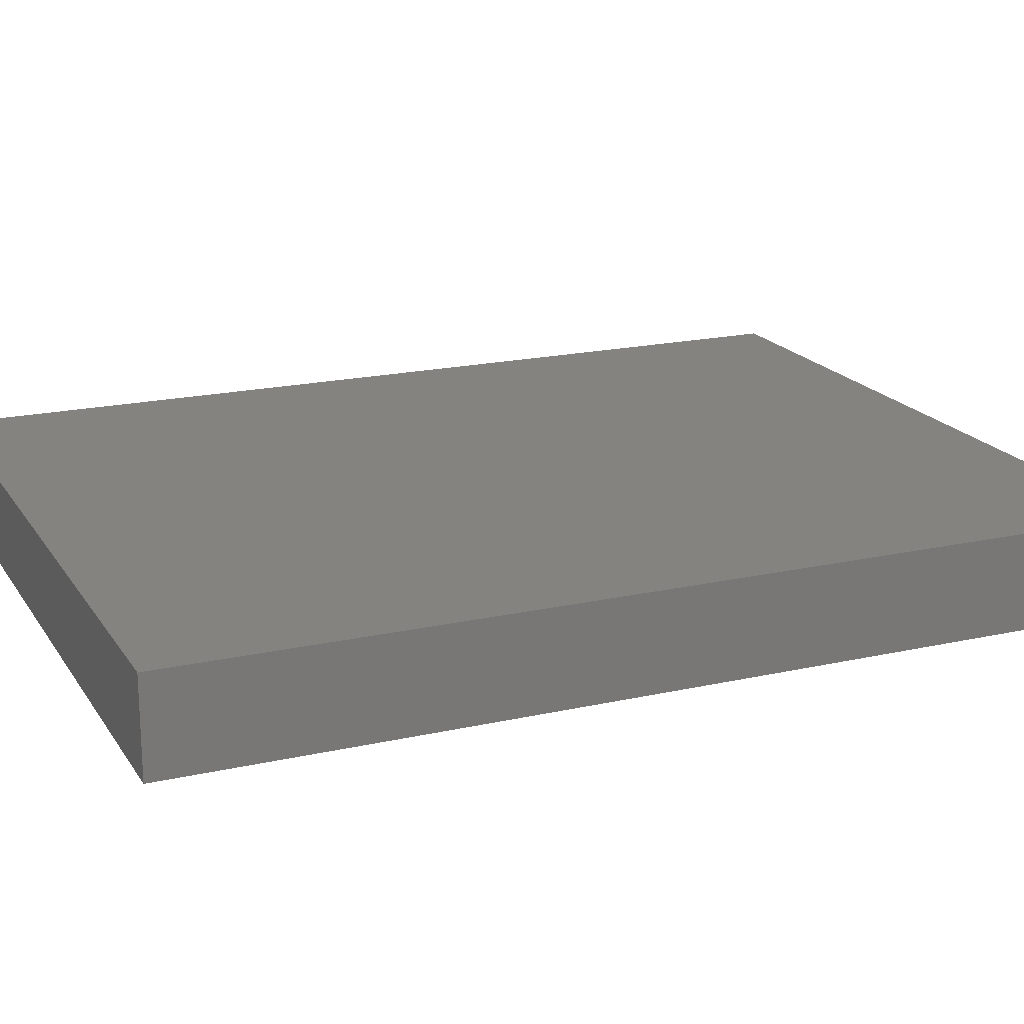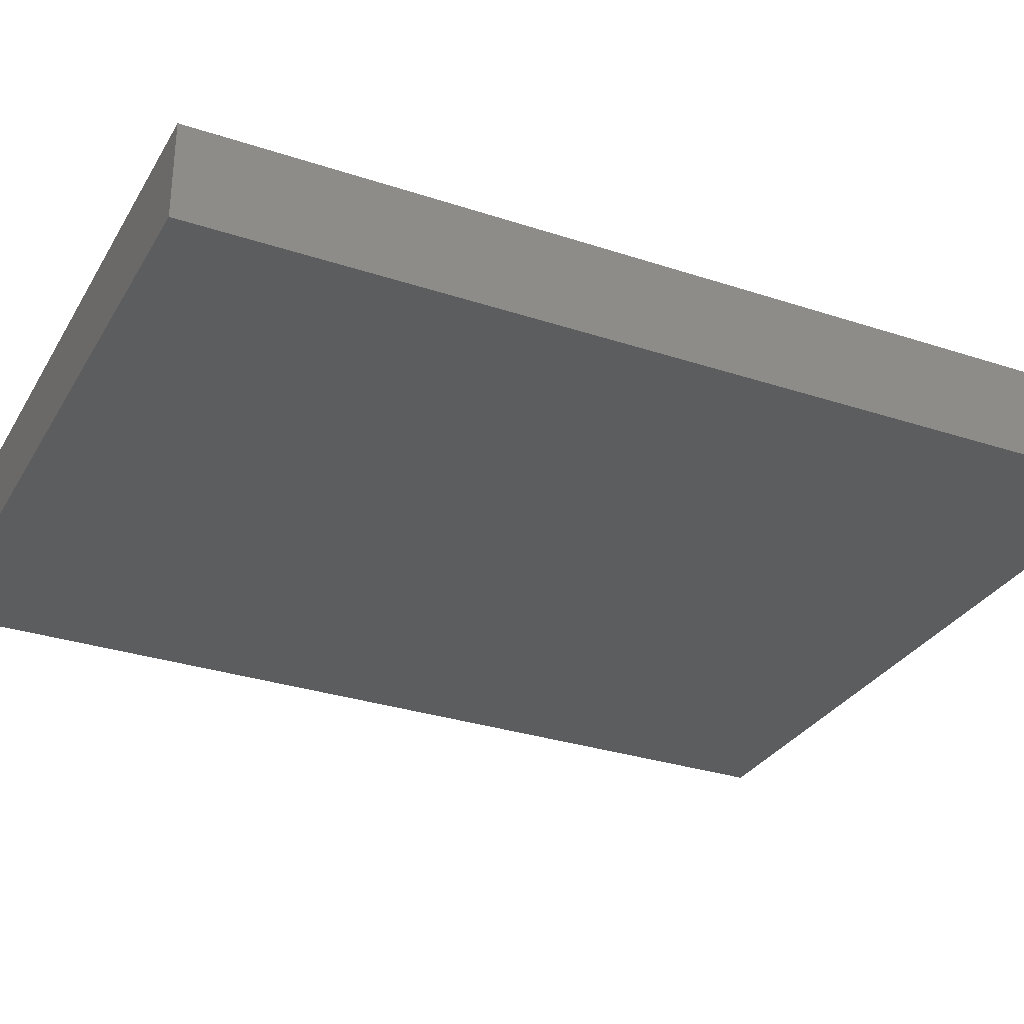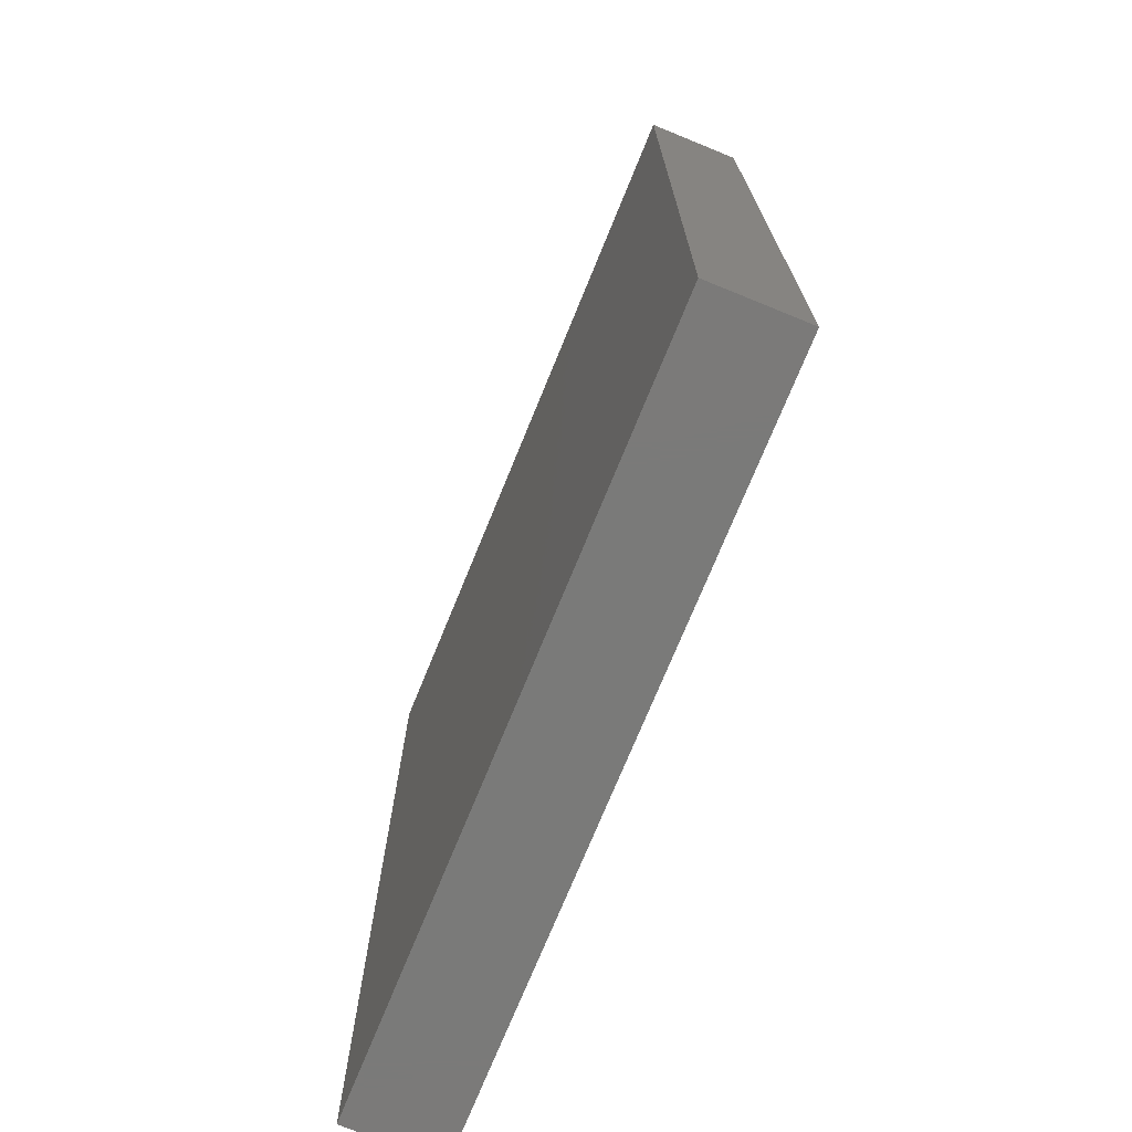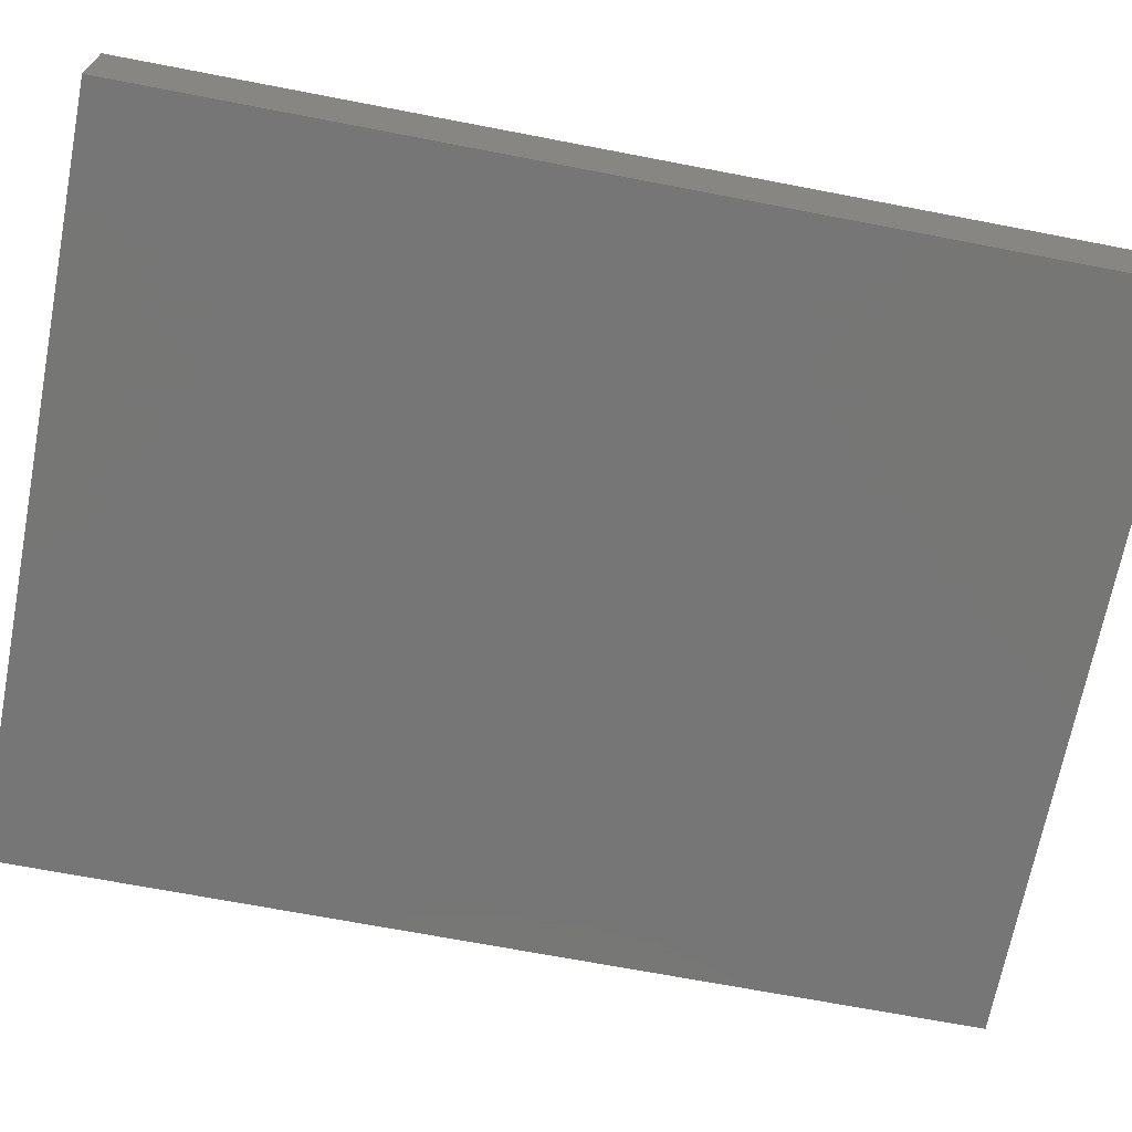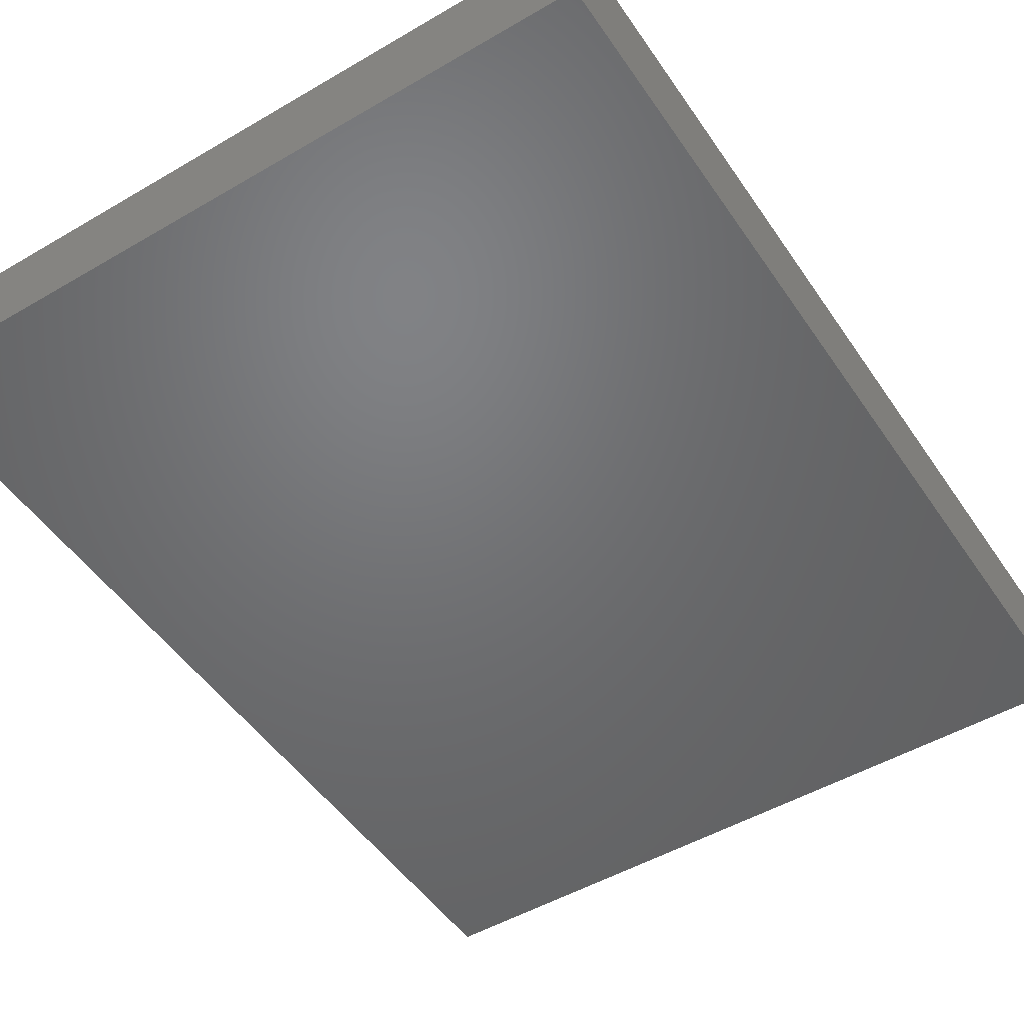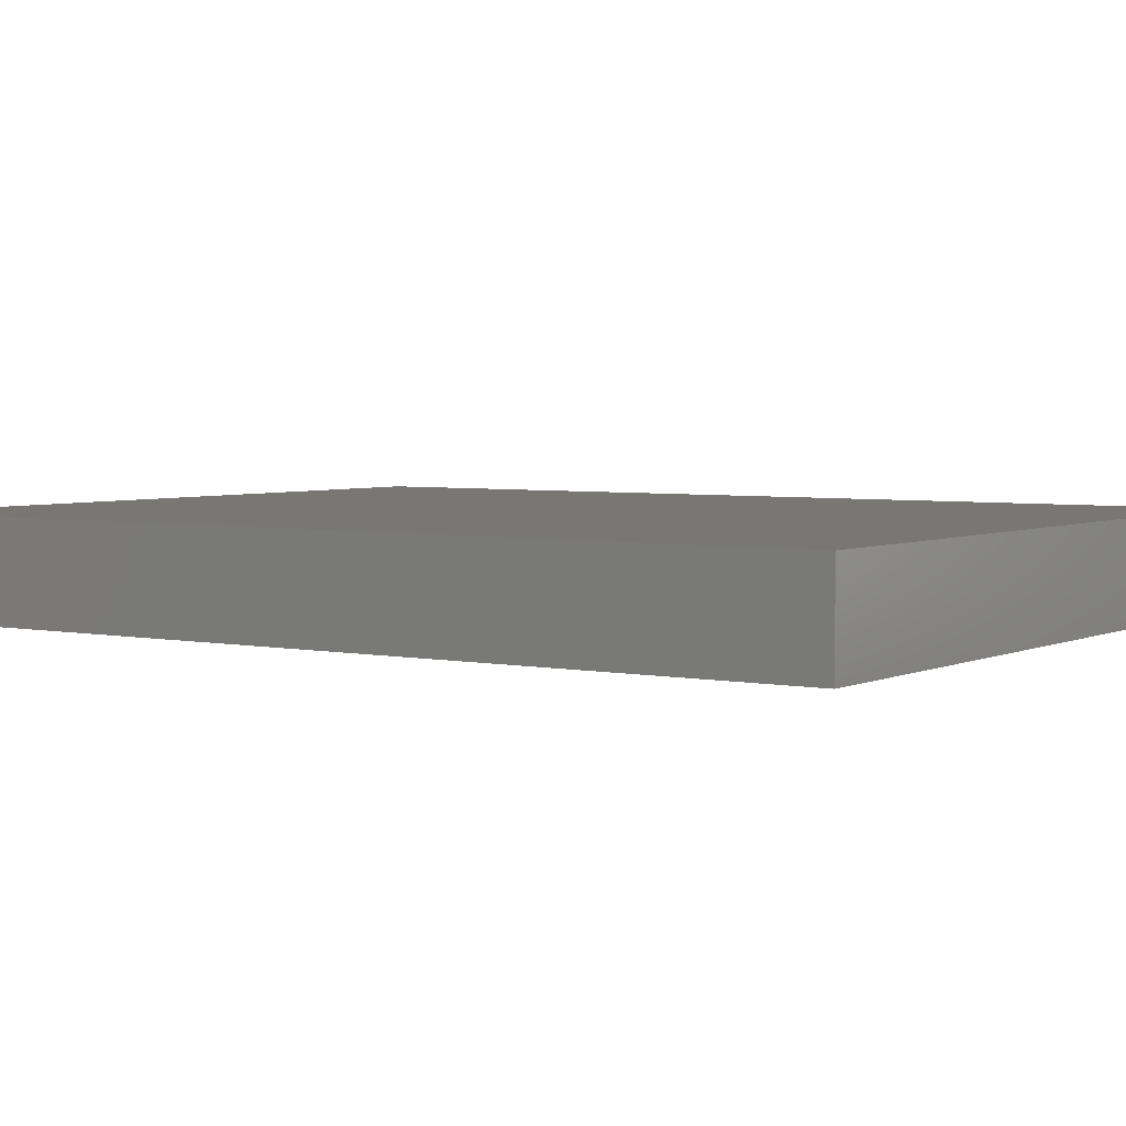
<metadata>
{"format":"stl","ext":"stl","renderer":"f3d","projection":"perspective","resolution":1024,"background":"white","views":[{"elev":18.8,"azim":-113.3,"up":"+Z"},{"elev":-30.6,"azim":64.5,"up":"+Z"},{"elev":-73.3,"azim":67.8,"up":"+Y"},{"elev":-68.8,"azim":79.1,"up":"+Z"},{"elev":-49.6,"azim":32.9,"up":"+Z"},{"elev":3.9,"azim":-55.8,"up":"+Z"}]}
</metadata>
<code>
# stl→obj: 12 verts, 20 faces
v 3.586e+04 2e+04 3100
v 3.586e+04 1.6e+04 3100
v 3.586e+04 1.99e+04 3100
v 3.896e+04 2e+04 3100
v 3.596e+04 1.6e+04 3100
v 3.896e+04 1.6e+04 3100
v 3.586e+04 1.6e+04 3500
v 3.586e+04 2e+04 3500
v 3.586e+04 1.99e+04 3500
v 3.596e+04 1.6e+04 3500
v 3.896e+04 2e+04 3500
v 3.896e+04 1.6e+04 3500
f 1 2 3
f 2 1 4
f 2 4 5
f 5 4 6
f 7 8 9
f 8 7 10
f 8 10 11
f 11 10 12
f 8 3 9
f 3 8 1
f 9 2 7
f 2 9 3
f 10 2 5
f 2 10 7
f 12 5 6
f 5 12 10
f 4 12 6
f 12 4 11
f 8 4 1
f 4 8 11

</code>
